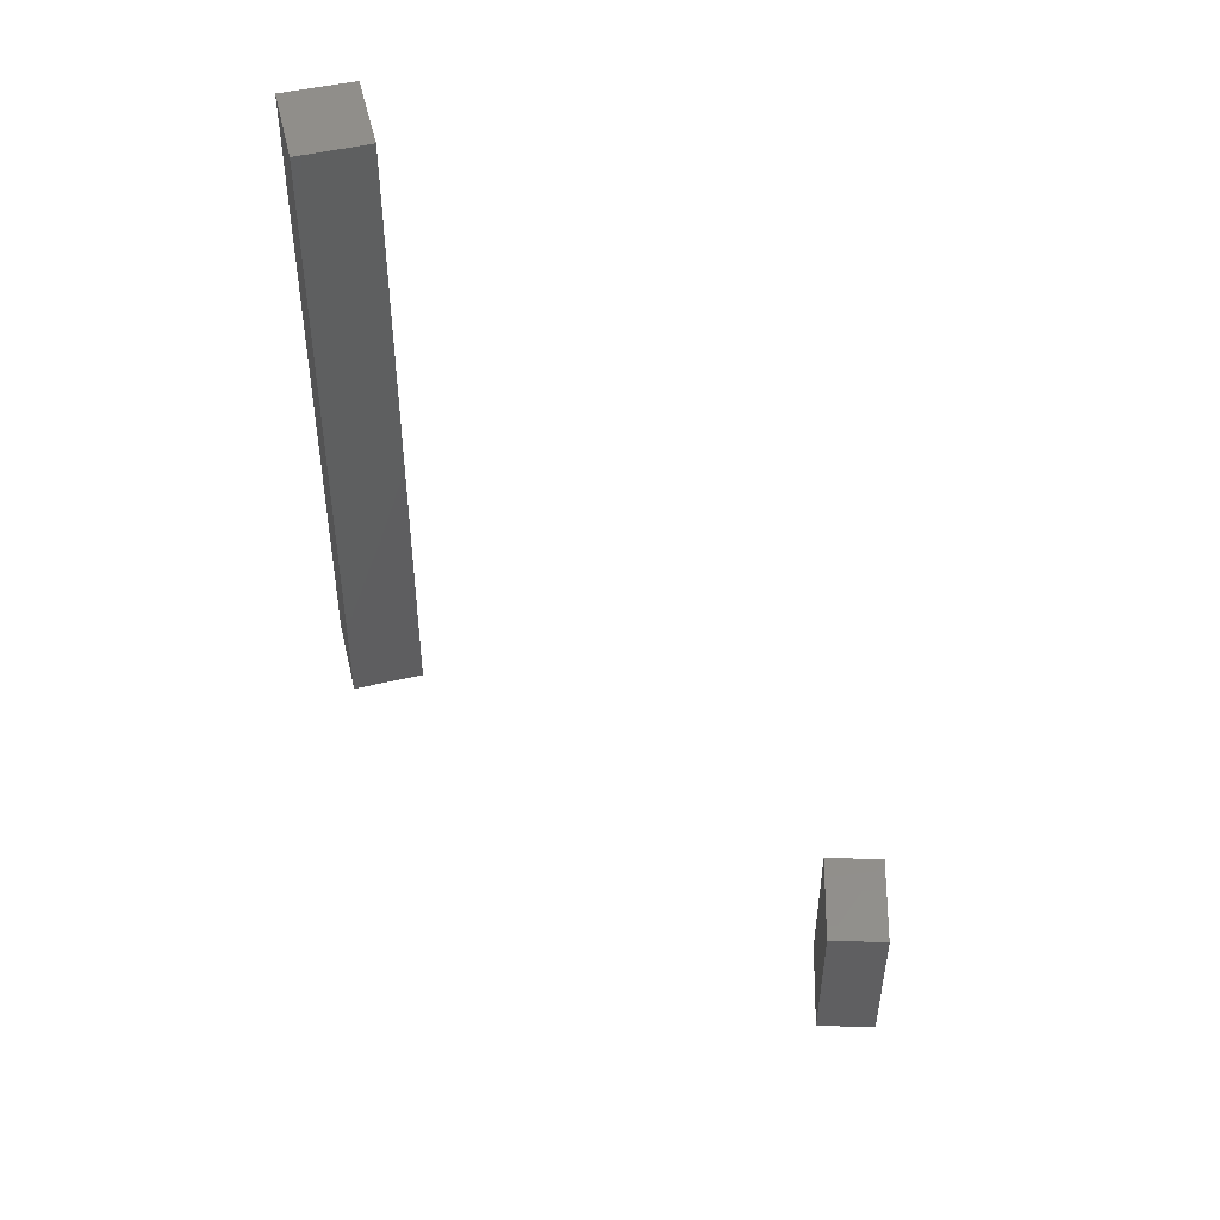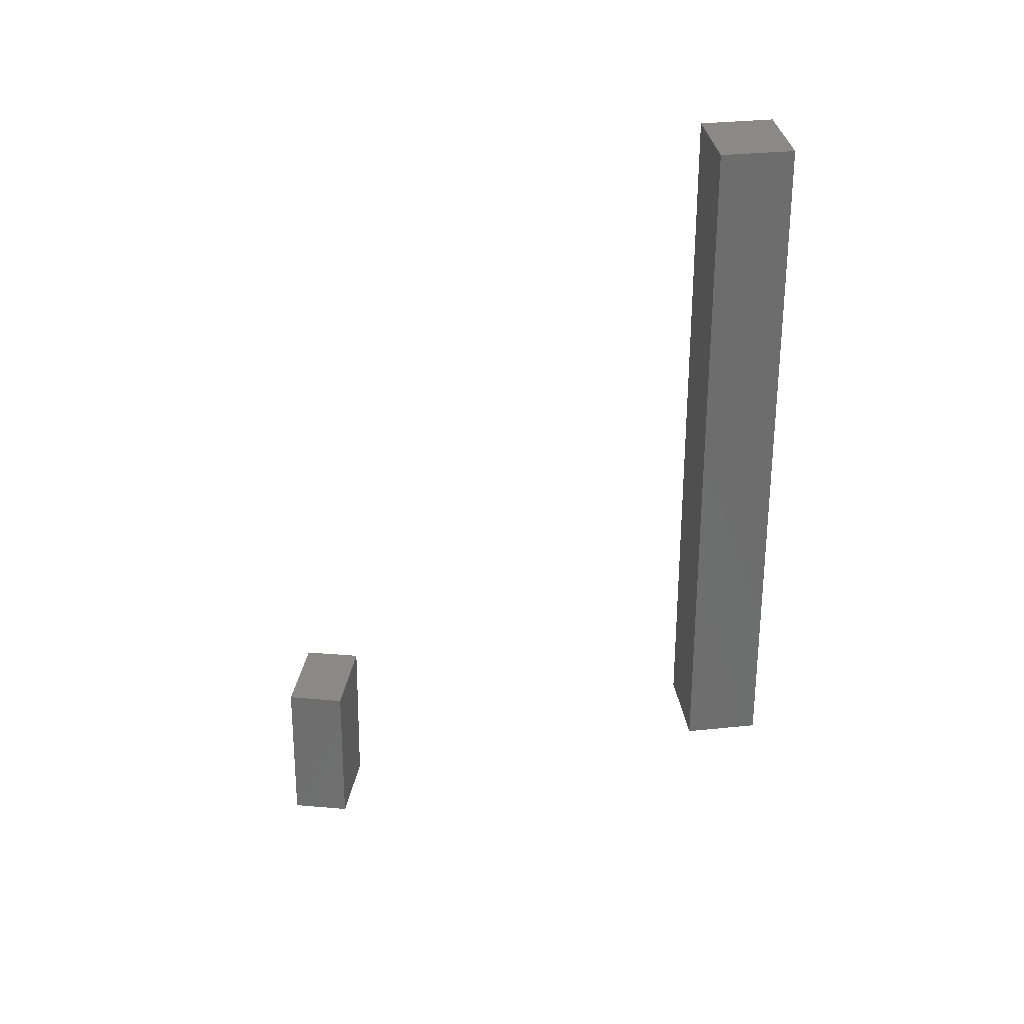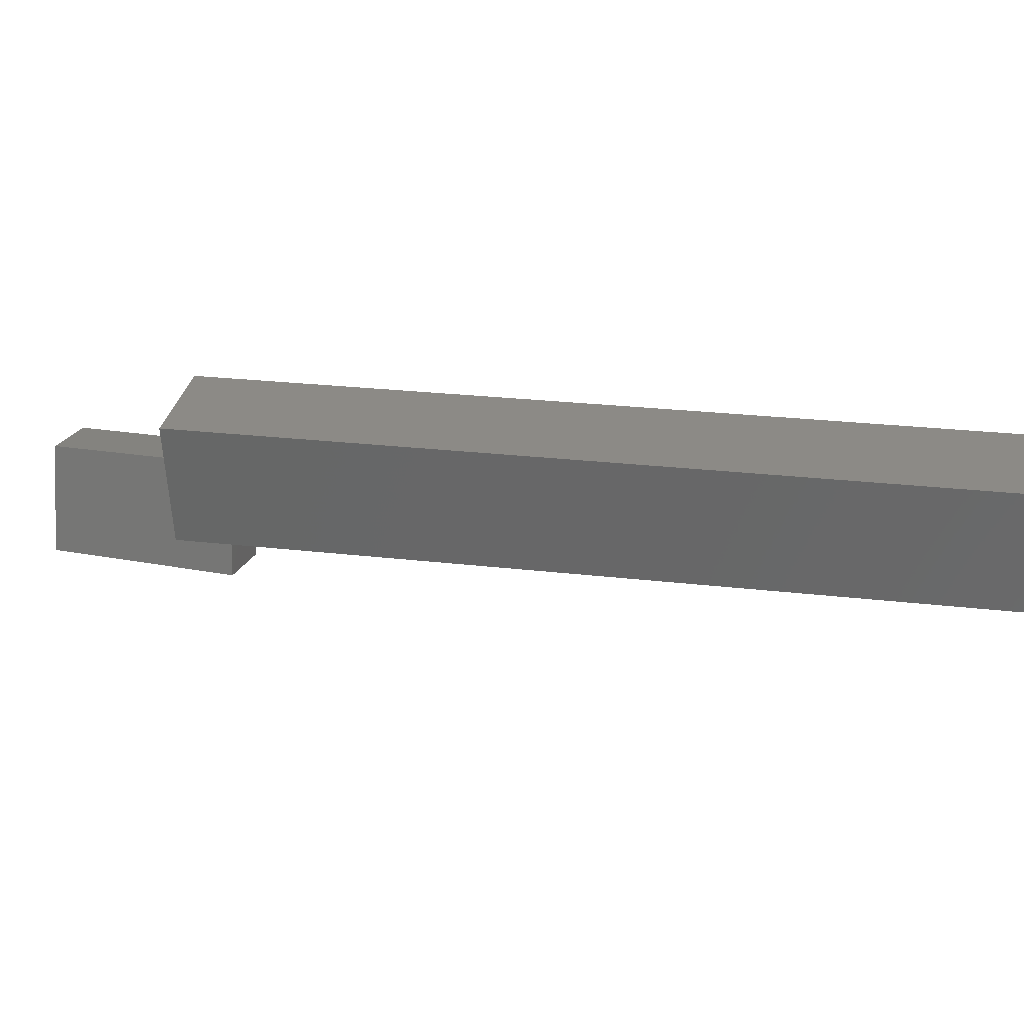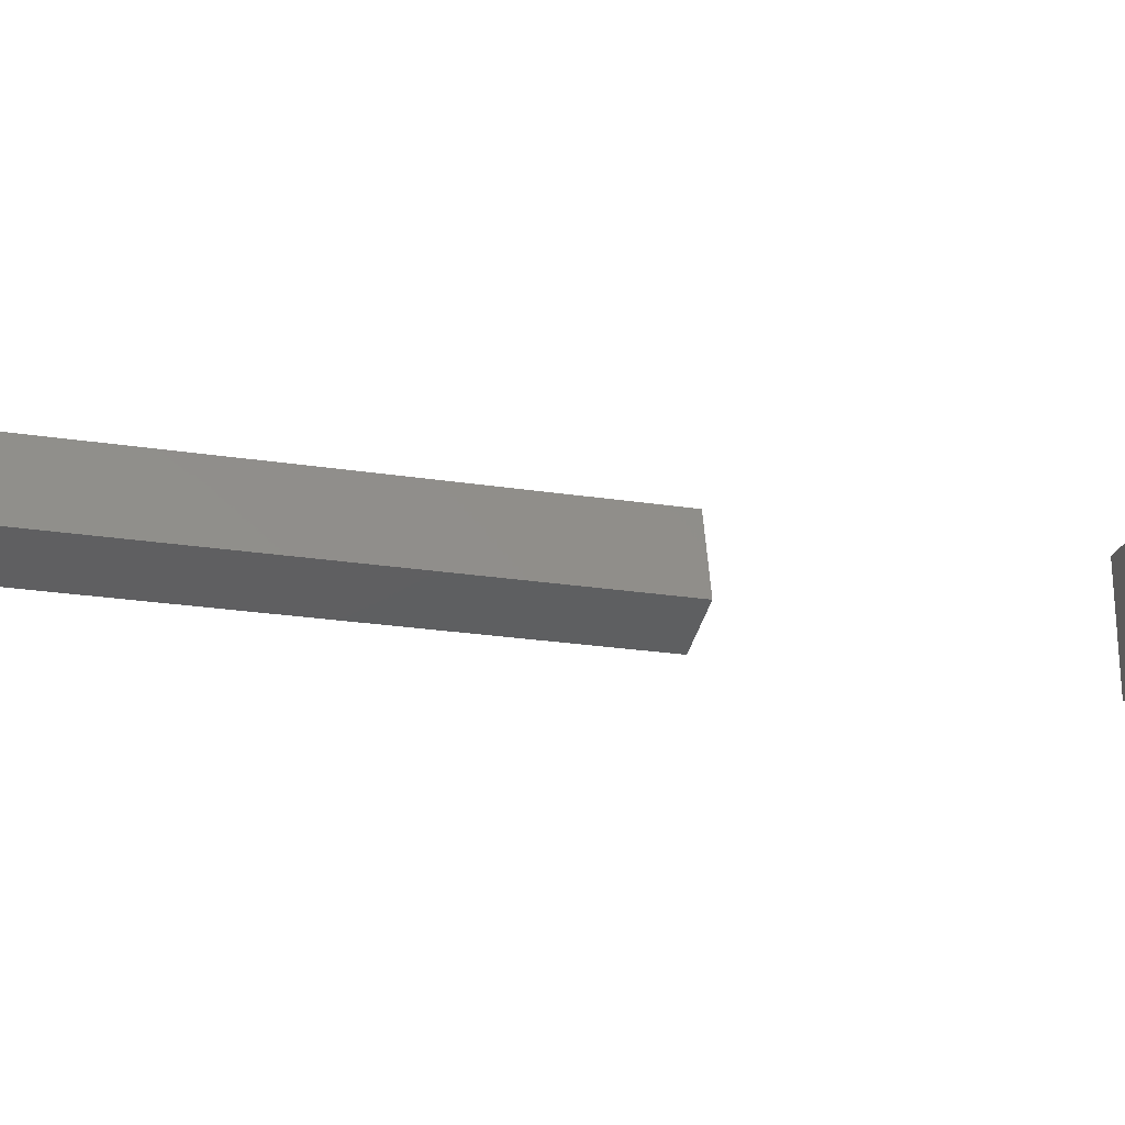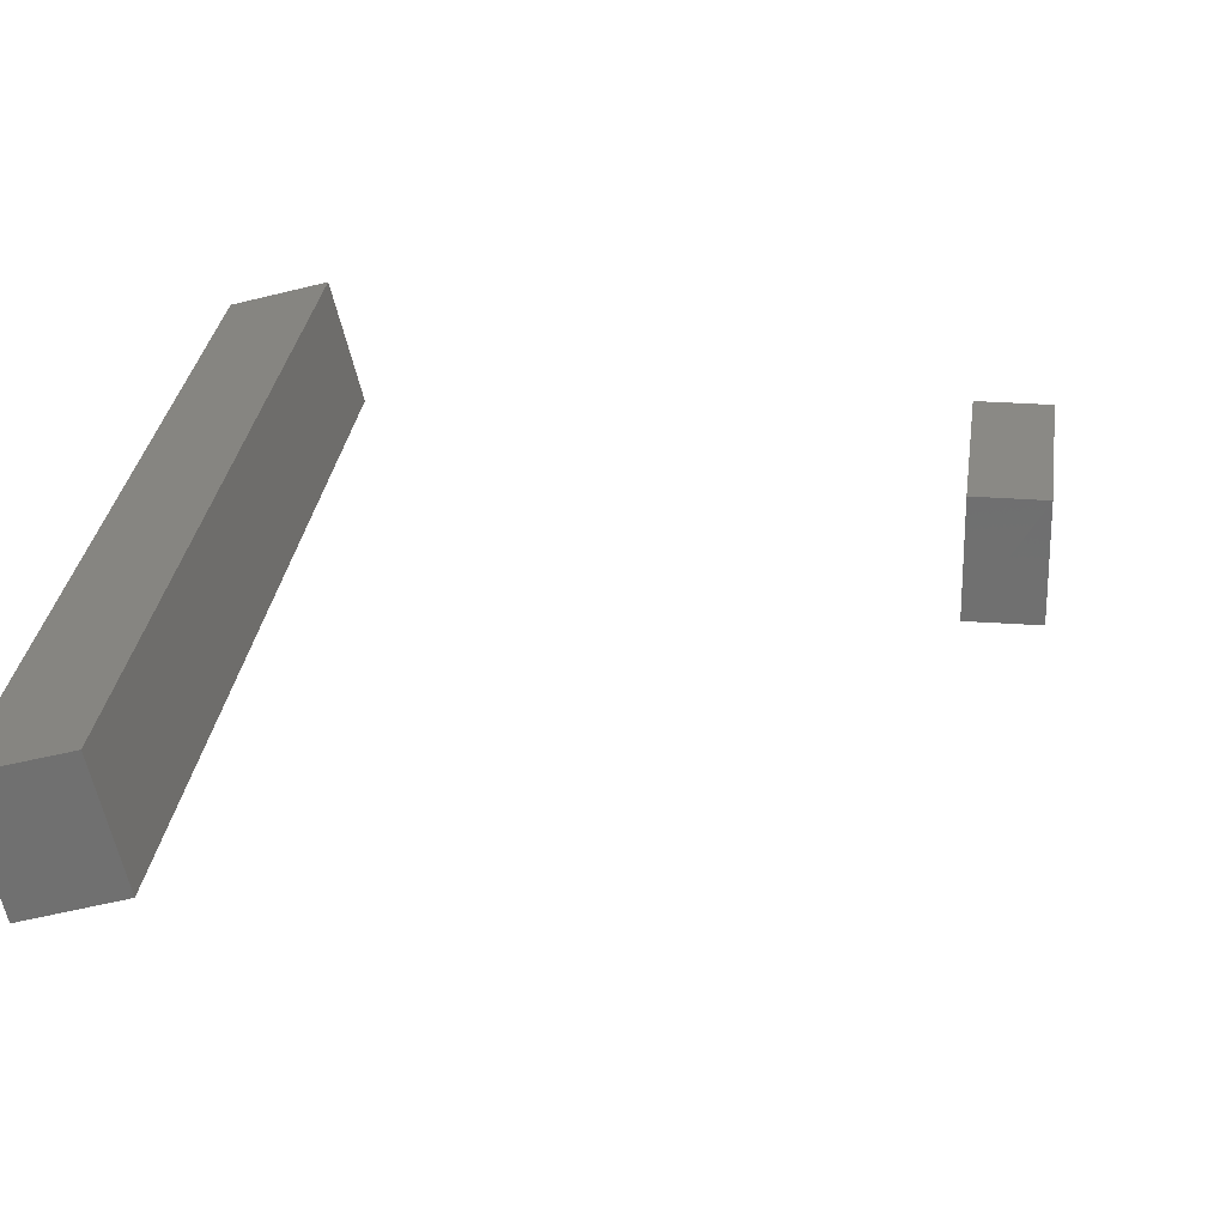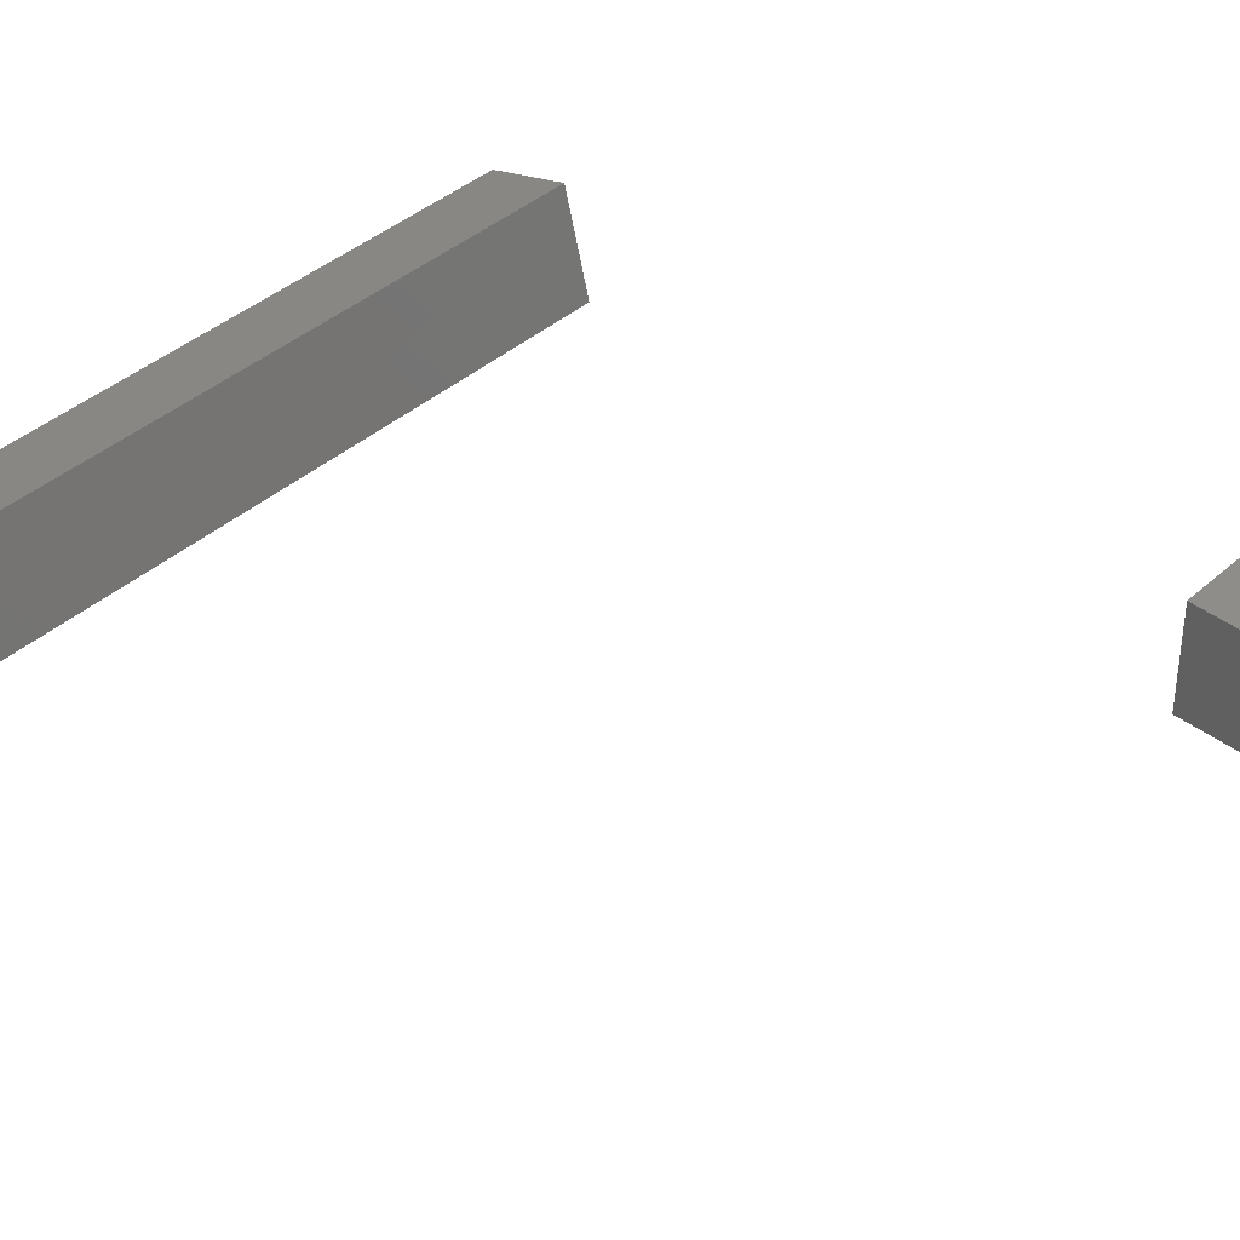
<metadata>
{"format":"stl","ext":"stl","renderer":"f3d","projection":"perspective","resolution":1024,"background":"white","views":[{"elev":47.3,"azim":-178.4,"up":"+Y"},{"elev":30.0,"azim":7.4,"up":"+Y"},{"elev":17.4,"azim":105.1,"up":"+Z"},{"elev":-22.6,"azim":-105.3,"up":"+Z"},{"elev":26.7,"azim":-173.2,"up":"+Z"},{"elev":40.4,"azim":-136.7,"up":"+Z"}]}
</metadata>
<code>
# stl→obj: 20 verts, 32 faces
v -0.4408 -0.5281 0.06267
v -0.4408 -0.7188 -0.04145
v -0.4408 -0.7136 0.06801
v -0.4408 -0.5294 -0.05193
v -0.5108 -0.528 0.06267
v -0.5108 -0.7188 -0.04145
v -0.5108 -0.7136 0.06801
v -0.5108 -0.5297 -0.05192
v 0.0999 -0.3696 0.1677
v 0.02329 -8.489e-07 0.191
v 0.02329 -0.3696 0.191
v 0.0999 -9.06e-07 0.1677
v 0.0485 -0.3696 0.288
v 0.1252 1.119e-06 0.2657
v 0.1252 -0.3696 0.2657
v 0.04839 1.057e-06 0.288
v 0.0999 0.3696 0.1677
v 0.02329 0.3696 0.191
v 0.0485 0.3696 0.288
v 0.1252 0.3696 0.2657
f 1 2 3
f 2 1 4
f 5 6 7
f 6 5 8
f 7 1 3
f 1 7 5
f 2 8 6
f 8 2 4
f 7 2 6
f 2 7 3
f 4 5 8
f 5 4 1
f 9 10 11
f 10 9 12
f 13 14 15
f 14 13 16
f 15 11 9
f 11 15 13
f 17 10 12
f 10 17 18
f 19 14 16
f 14 19 20
f 18 20 17
f 20 18 19
f 15 12 9
f 12 15 14
f 14 17 12
f 17 14 20
f 10 13 11
f 13 10 16
f 18 16 10
f 16 18 19

</code>
